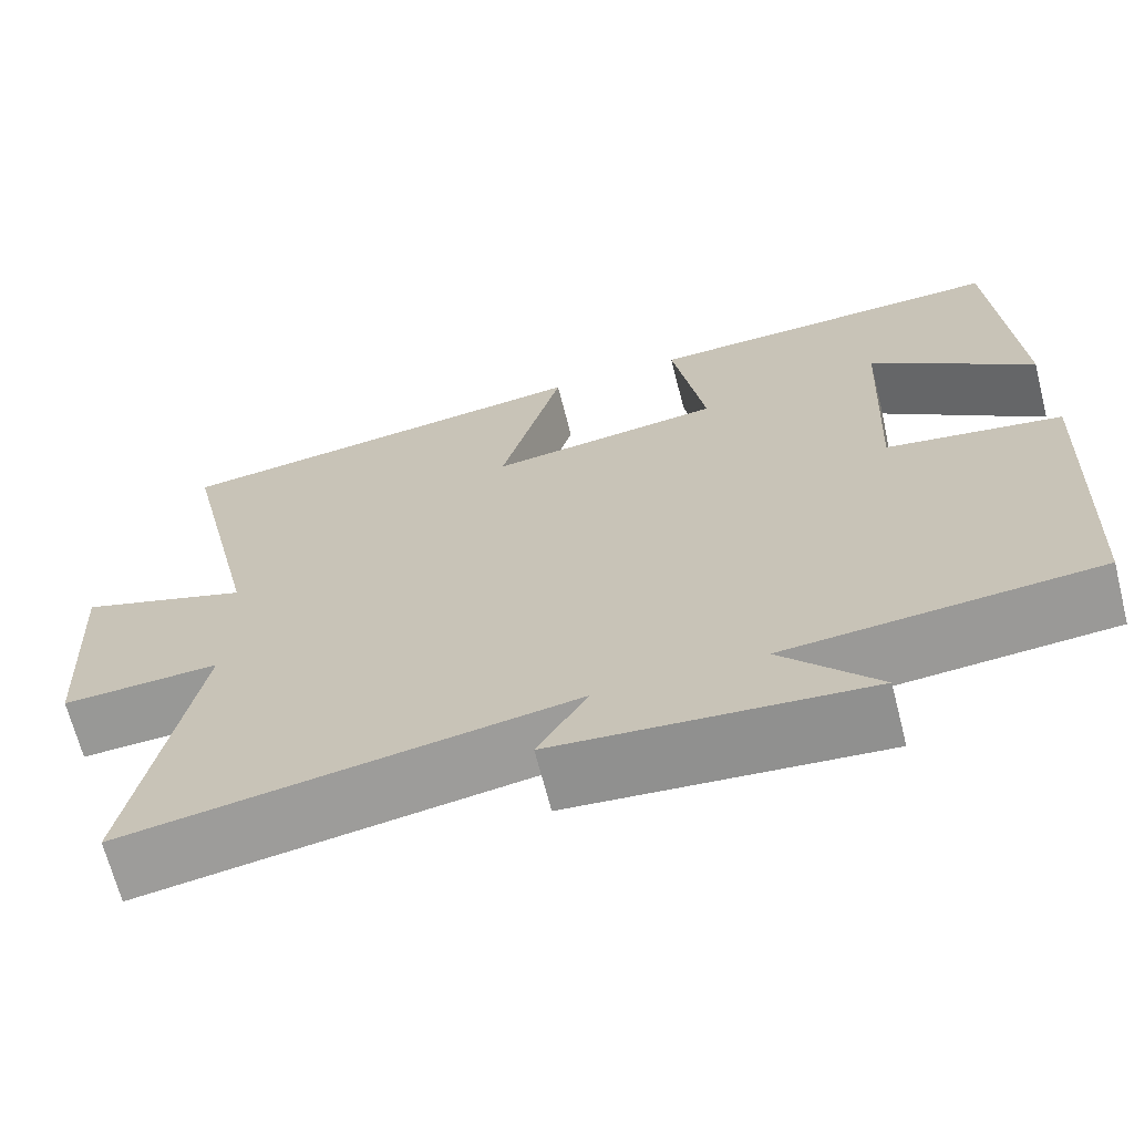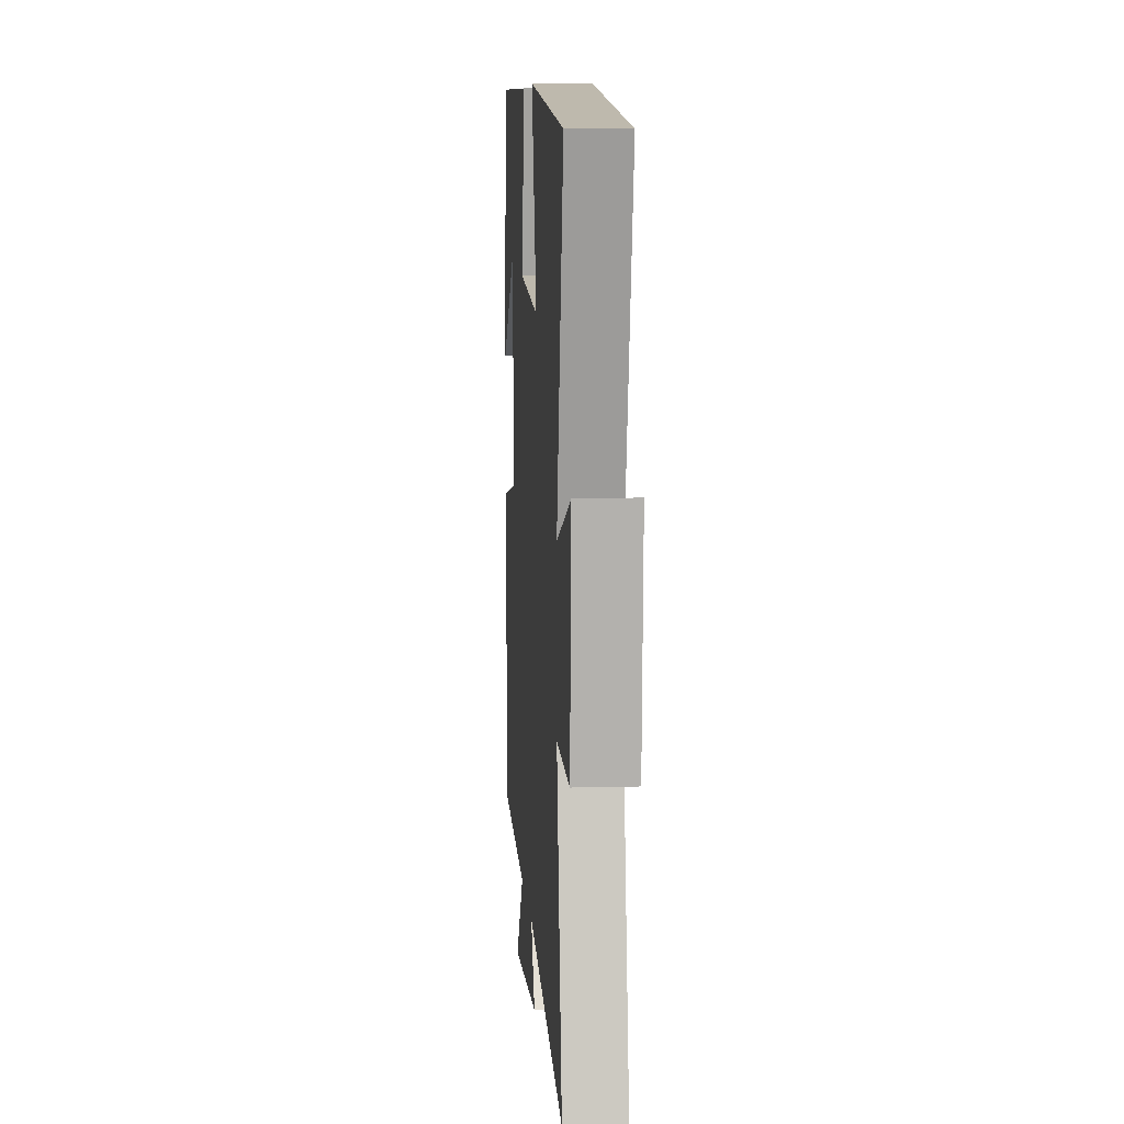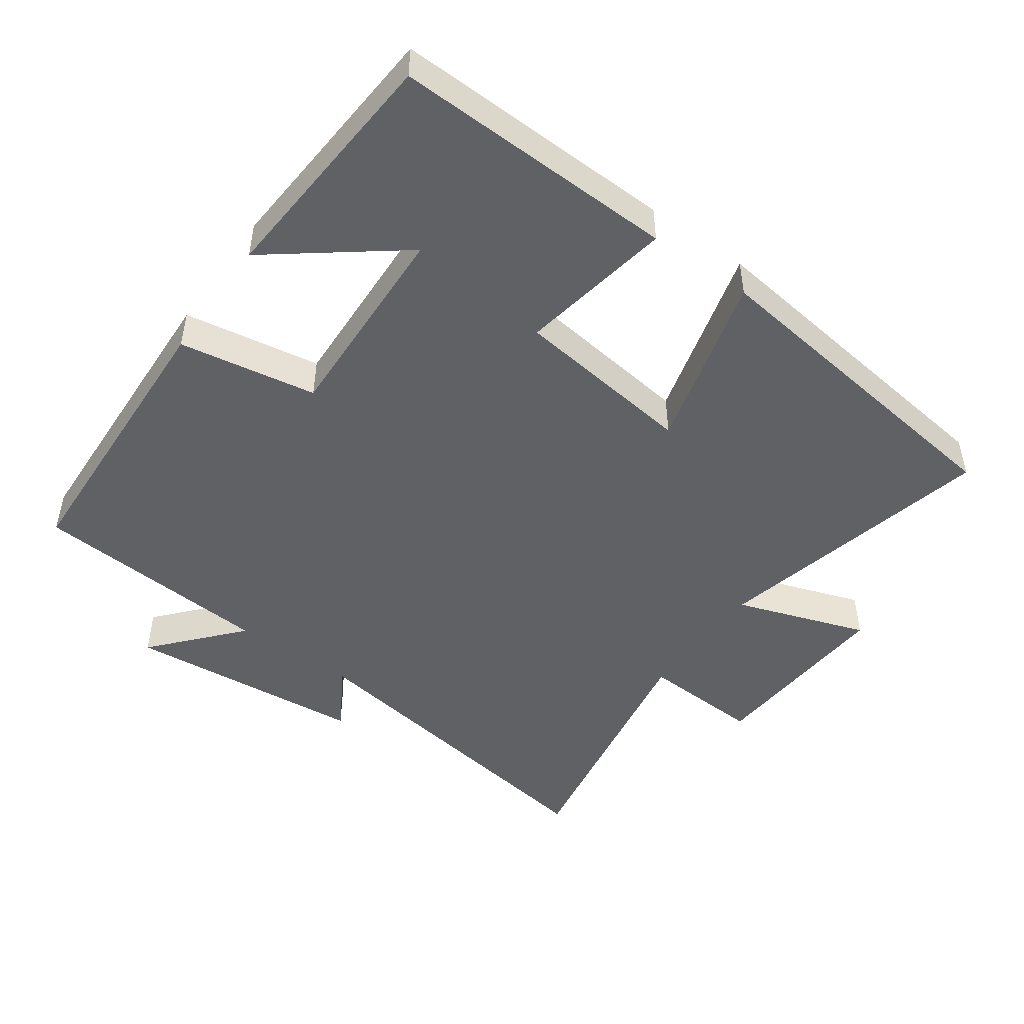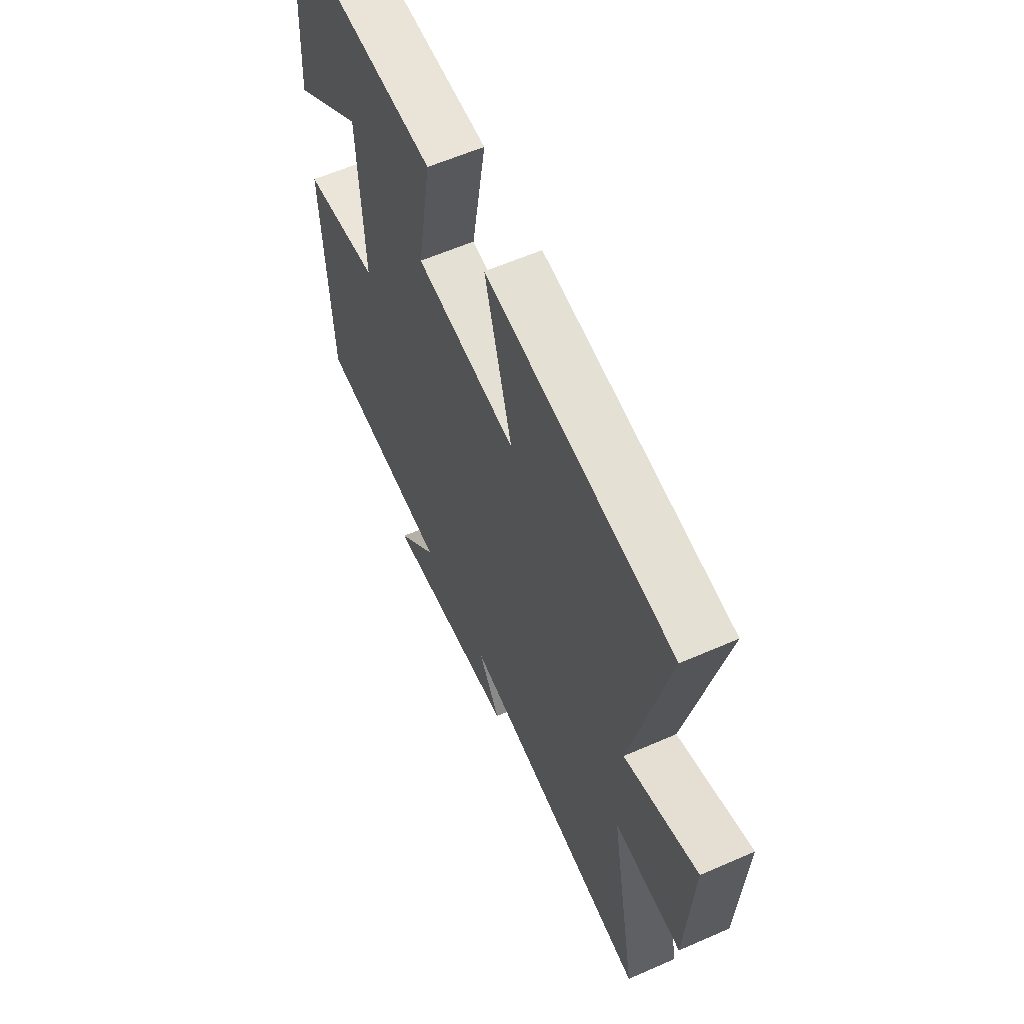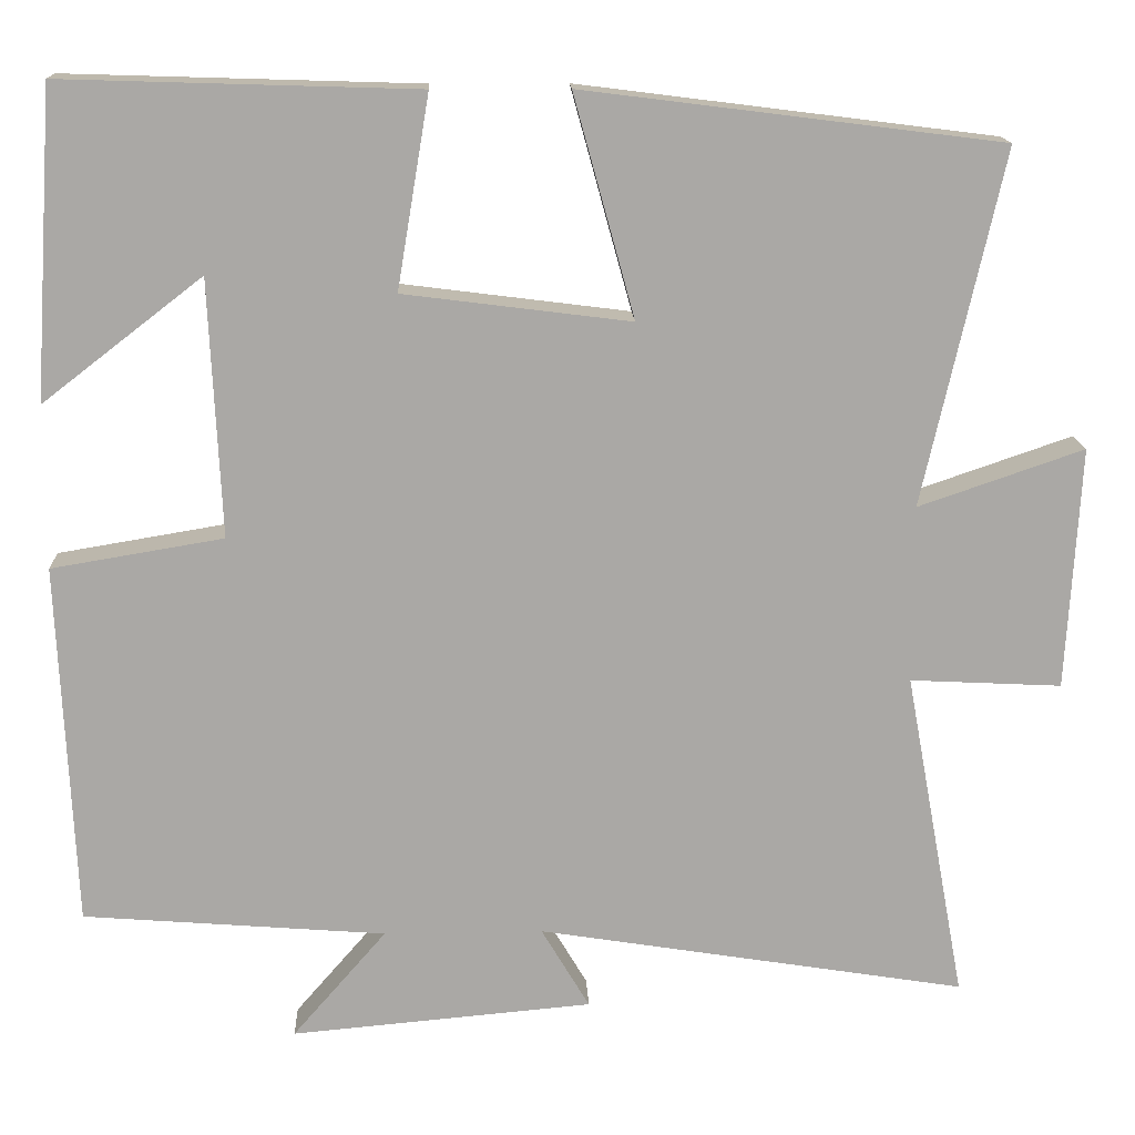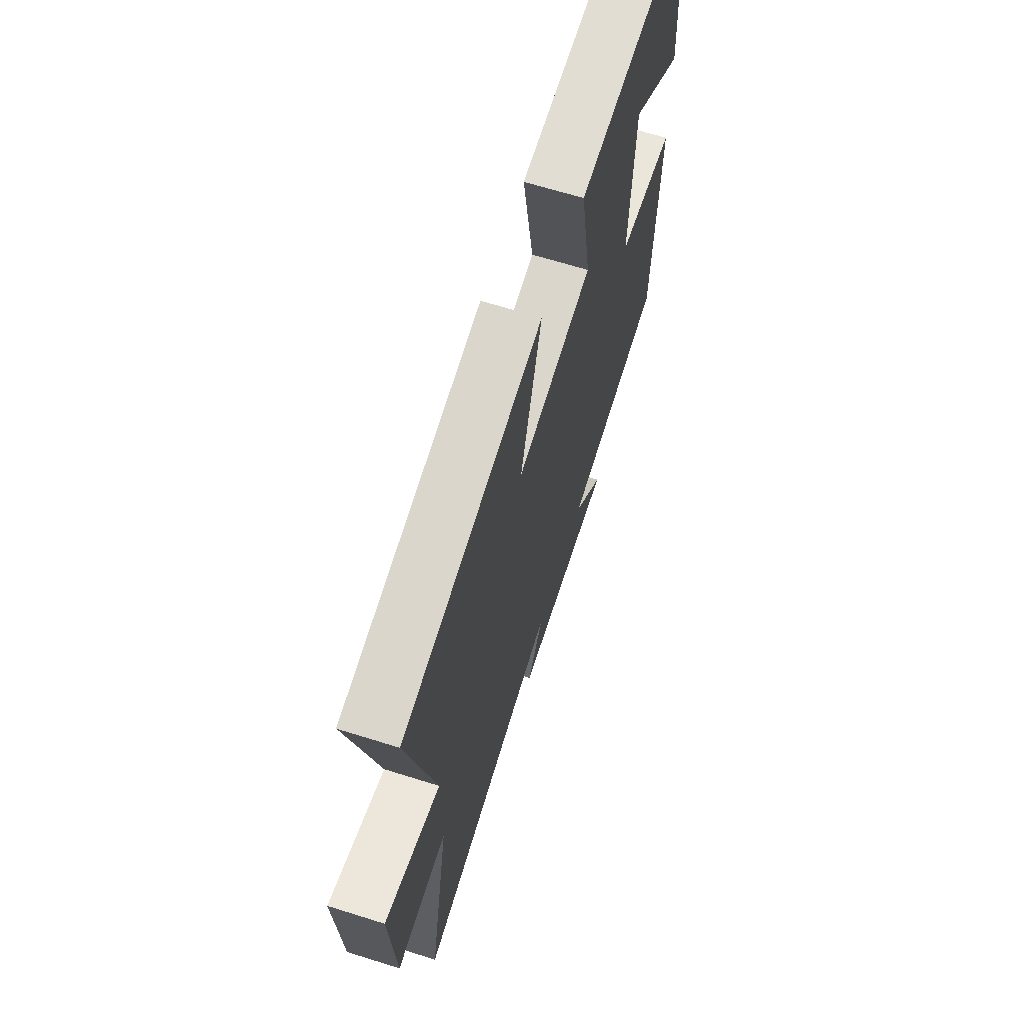
<metadata>
{"format":"obj","ext":"obj","renderer":"f3d","projection":"perspective","resolution":1024,"background":"white","views":[{"elev":-67.5,"azim":-165.7,"up":"+Z"},{"elev":7.9,"azim":85.8,"up":"+Z"},{"elev":-47.6,"azim":-35.6,"up":"+Y"},{"elev":59.9,"azim":65.8,"up":"+Z"},{"elev":15.1,"azim":-2.3,"up":"+Z"},{"elev":66.3,"azim":107.5,"up":"+Z"}]}
</metadata>
<code>
v -0.476 0.07 0.513
v -0.057 0.07 0.5
v -0.095 0.07 0.273
v 0.173 0.07 0.239
v 0.101 0.07 0.5
v 0.594 0.07 0.438
v 0.5 0.07 0.02
v 0.695 0.07 0.087
v 0.679 0.07 -0.199
v 0.5 0.07 -0.19
v 0.572 0.07 -0.581
v 0.065 0.07 -0.5
v 0.122 0.07 -0.596
v -0.234 0.07 -0.628
v -0.123 0.07 -0.5
v -0.481 0.07 -0.472
v -0.5 0.07 -0.043
v -0.297 0.07 -0.009
v -0.311 0.07 0.295
v -0.5 0.07 0.149
v -0.476 0 0.513
v -0.057 0 0.5
v -0.095 0 0.273
v 0.173 0 0.239
v 0.101 0 0.5
v 0.594 0 0.438
v 0.5 0 0.02
v 0.695 0 0.087
v 0.679 0 -0.199
v 0.5 0 -0.19
v 0.572 0 -0.581
v 0.065 0 -0.5
v 0.122 0 -0.596
v -0.234 0 -0.628
v -0.123 0 -0.5
v -0.481 0 -0.472
v -0.5 0 -0.043
v -0.297 0 -0.009
v -0.311 0 0.295
v -0.5 0 0.149
f 19 20 1 2
f 18 19 2 3
f 15 16 17 18
f 15 18 3 4
f 12 13 14 15
f 12 15 4
f 10 11 12 4
f 7 8 9 10
f 7 10 4 5
f 5 6 7
f 22 21 40 39
f 23 22 39 38
f 38 37 36 35
f 24 23 38 35
f 35 34 33 32
f 24 35 32
f 24 32 31 30
f 30 29 28 27
f 25 24 30 27
f 27 26 25
f 1 21 22 2
f 2 22 23 3
f 3 23 24 4
f 4 24 25 5
f 5 25 26 6
f 6 26 27 7
f 7 27 28 8
f 8 28 29 9
f 9 29 30 10
f 10 30 31 11
f 11 31 32 12
f 12 32 33 13
f 13 33 34 14
f 14 34 35 15
f 15 35 36 16
f 16 36 37 17
f 17 37 38 18
f 18 38 39 19
f 19 39 40 20
f 20 40 21 1

</code>
